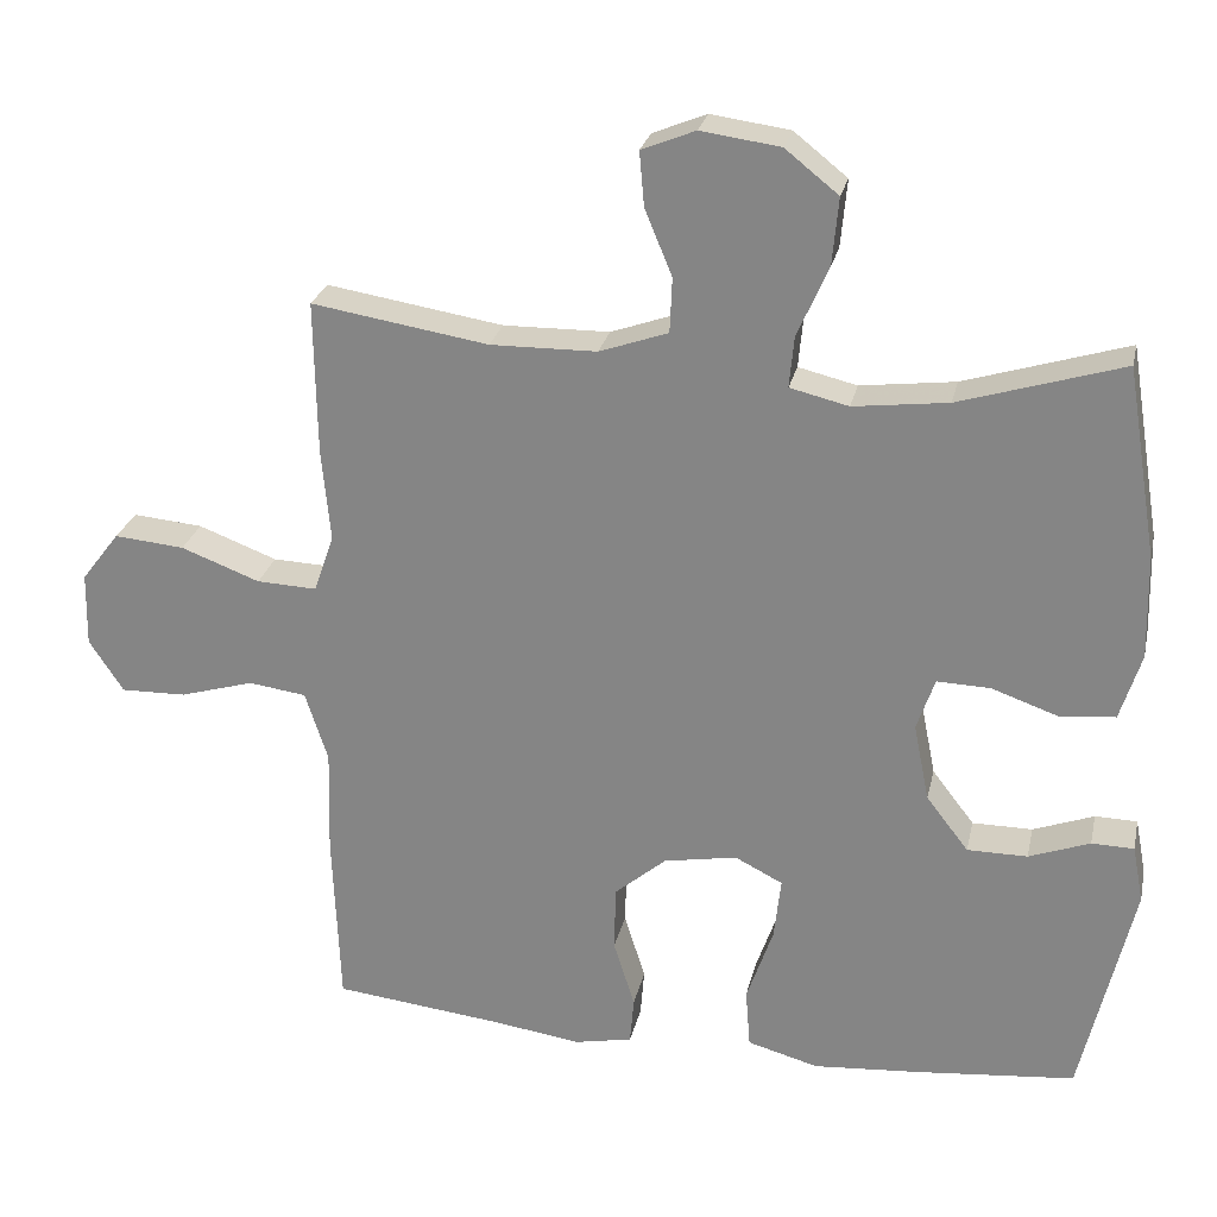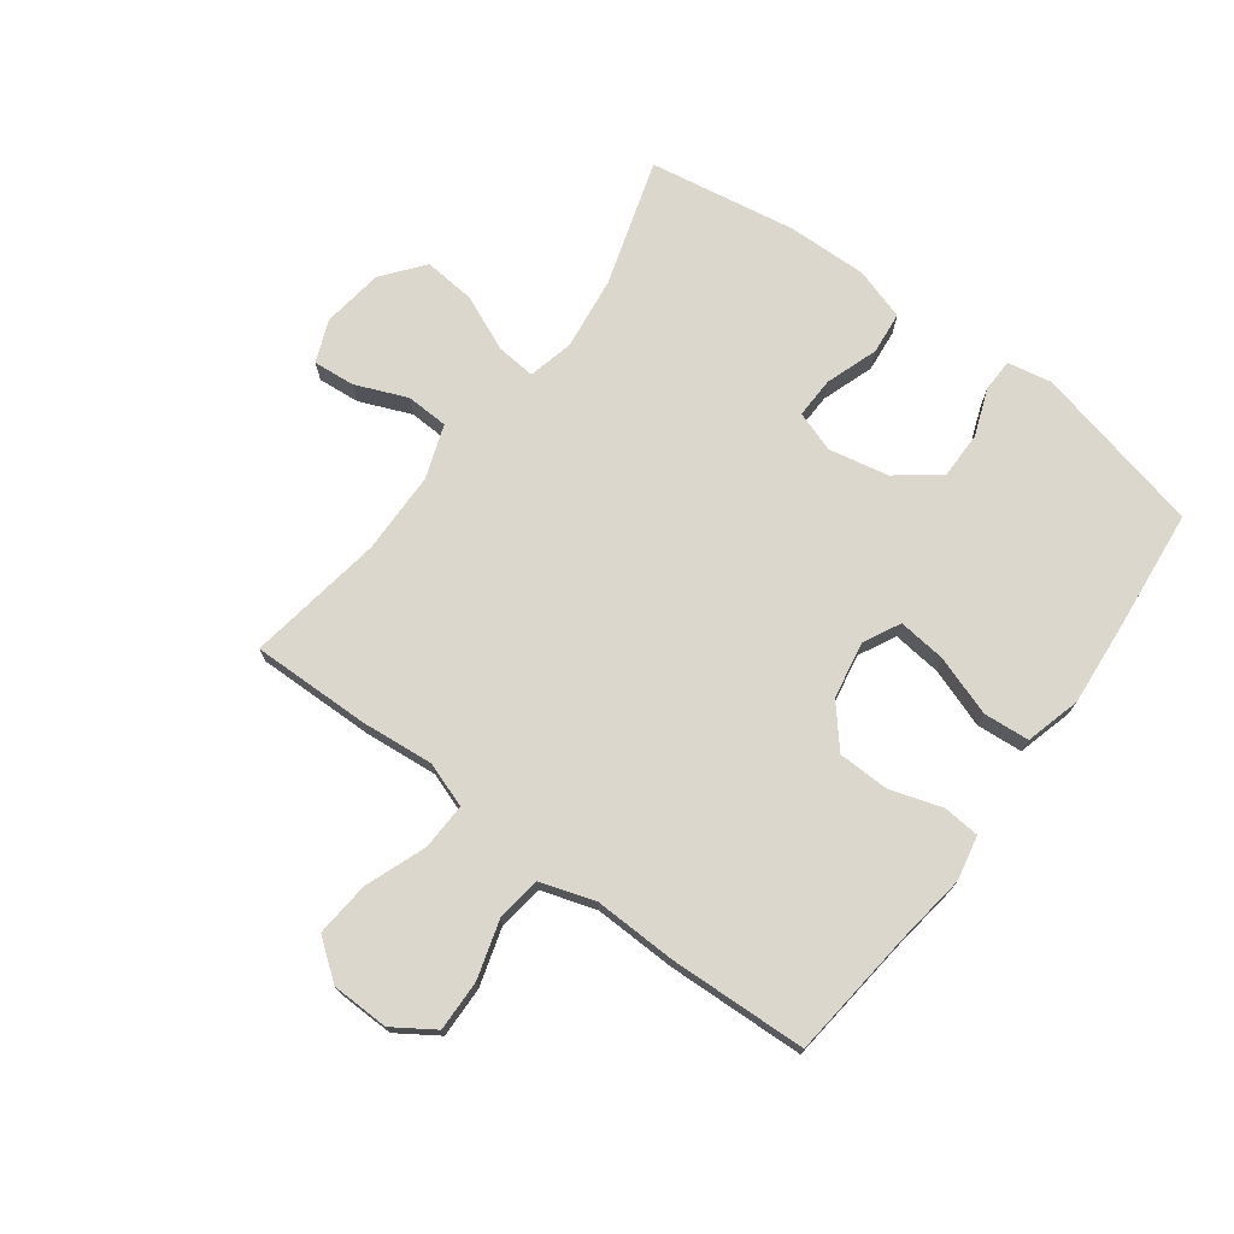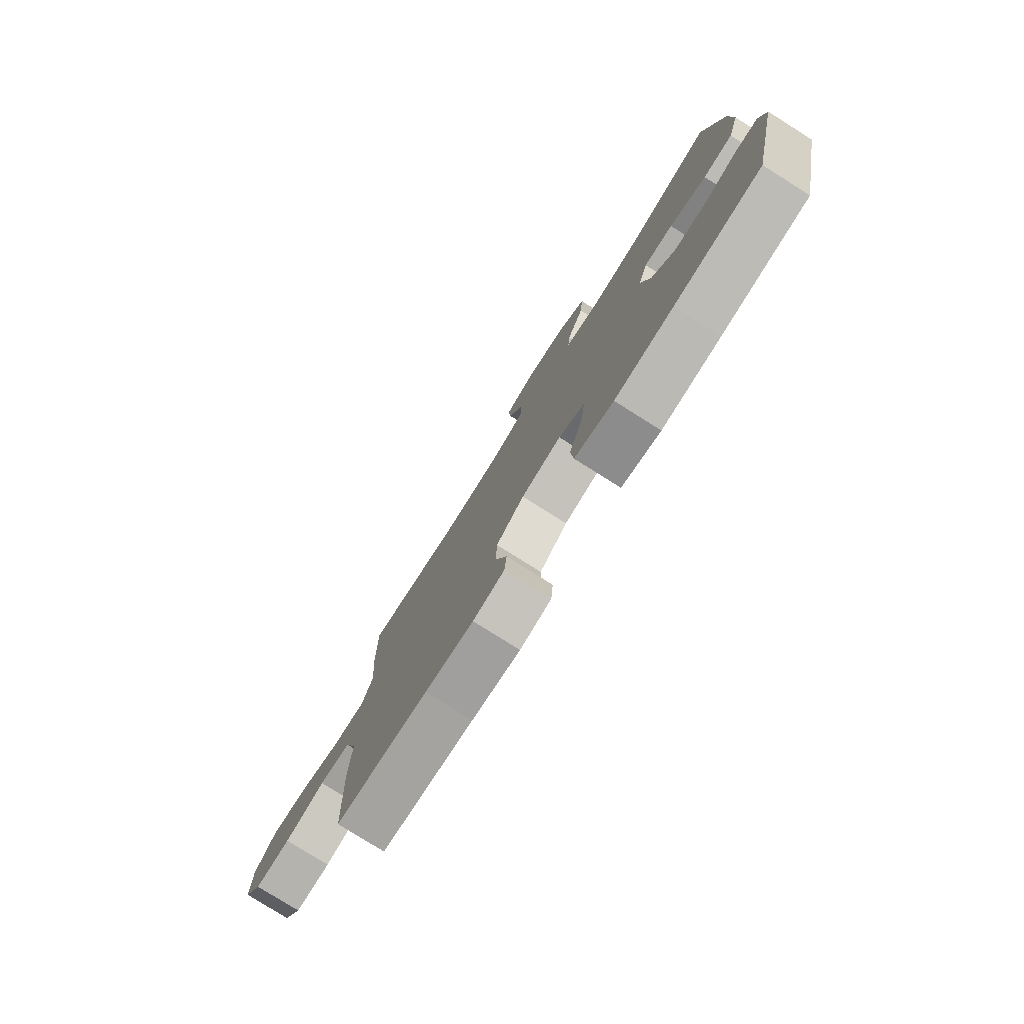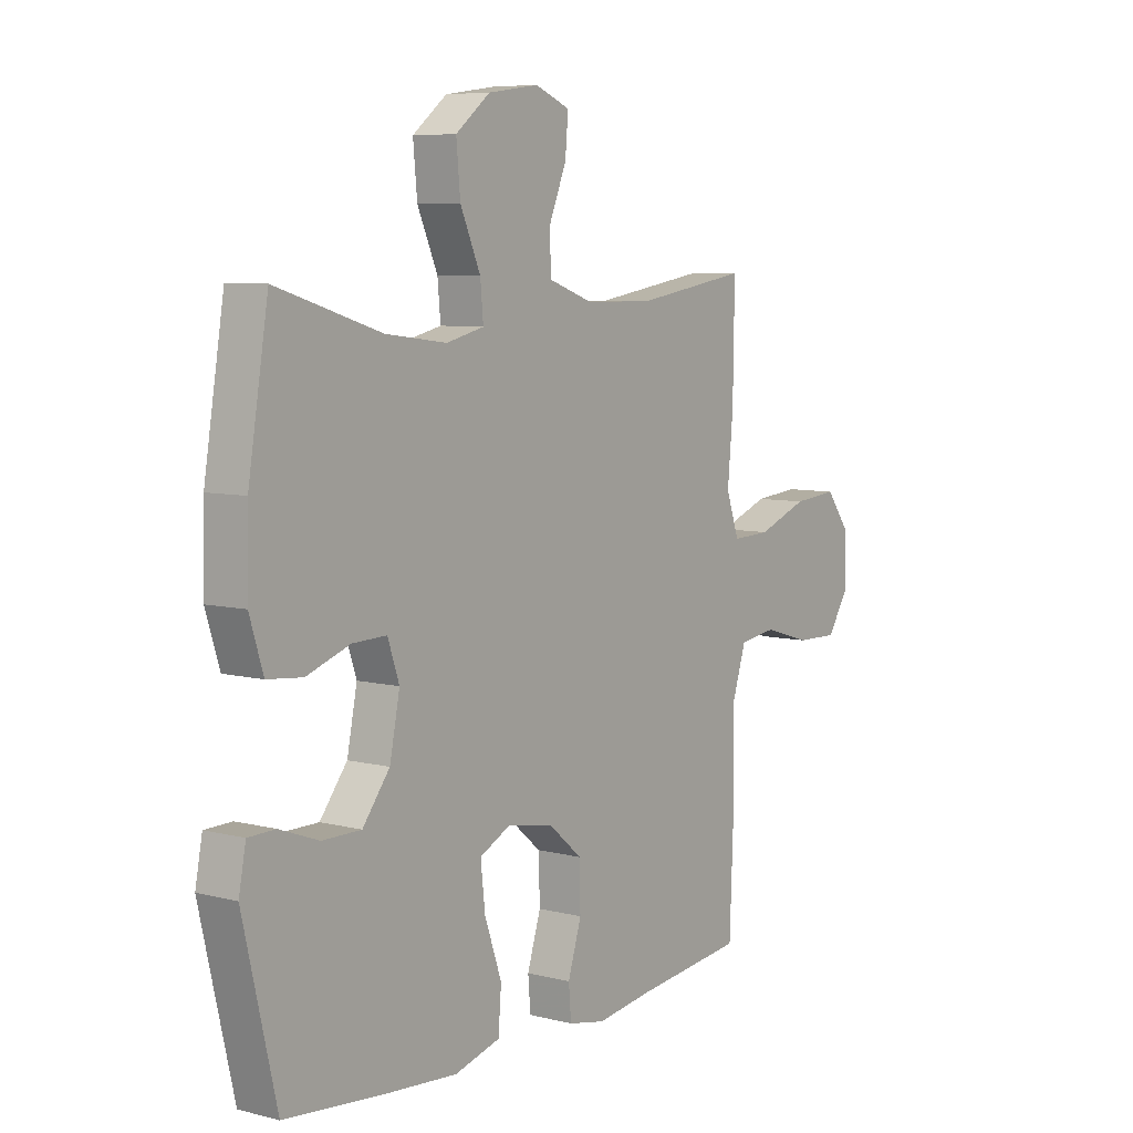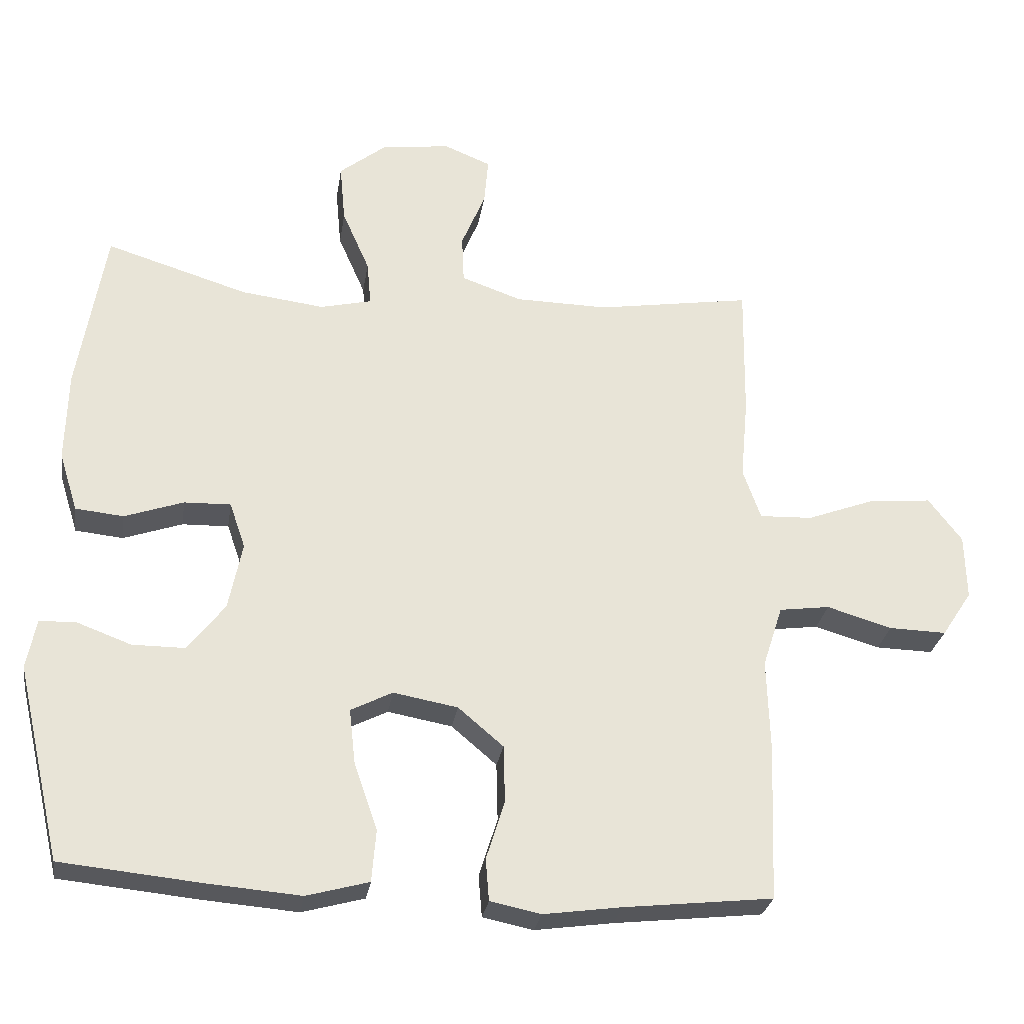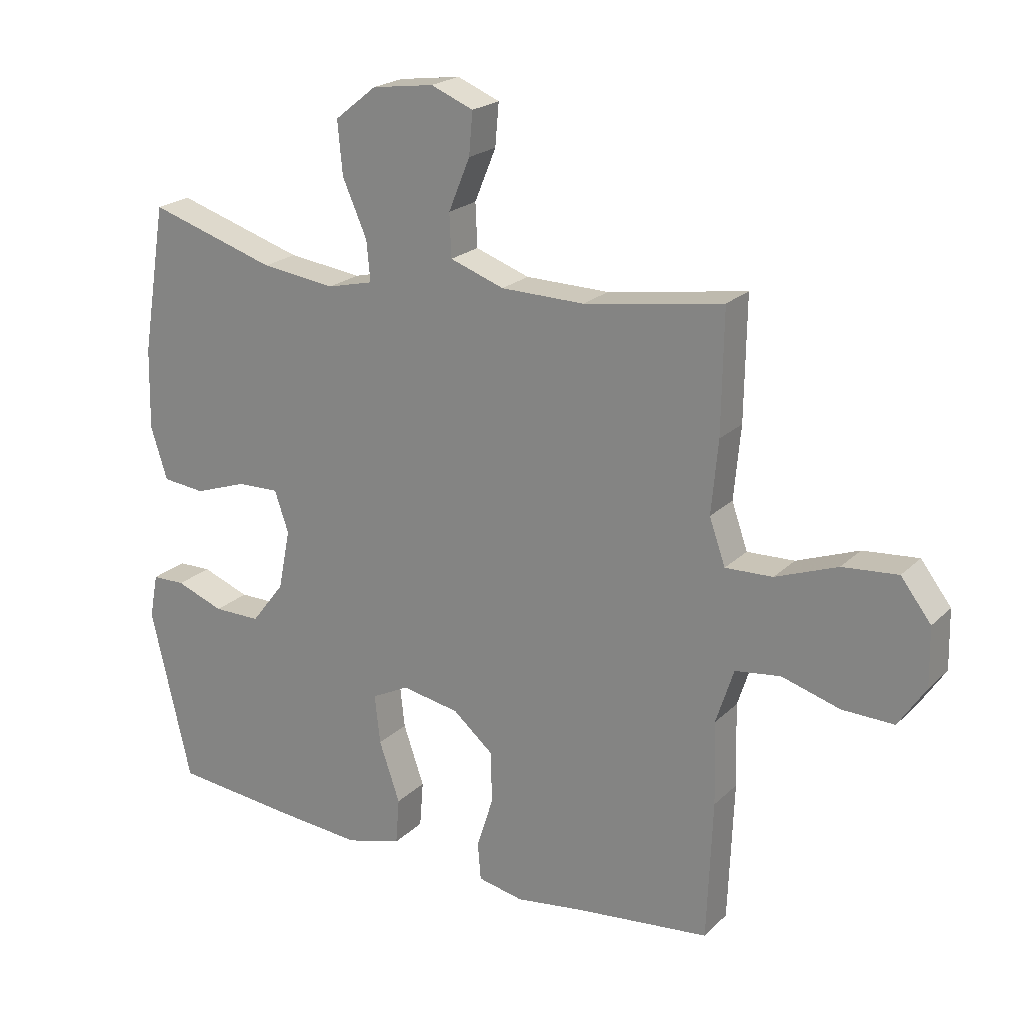
<metadata>
{"format":"obj","ext":"obj","renderer":"f3d","projection":"perspective","resolution":1024,"background":"white","views":[{"elev":25.8,"azim":-167.7,"up":"+Z"},{"elev":73.2,"azim":126.5,"up":"+Y"},{"elev":-78.8,"azim":-122.2,"up":"+Z"},{"elev":7.1,"azim":-53.9,"up":"+Z"},{"elev":-28.0,"azim":-8.8,"up":"+Z"},{"elev":21.5,"azim":32.0,"up":"+Z"}]}
</metadata>
<code>
v -0.5 0.07 -0.5
v -0.566 0.07 -0.217
v -0.552 0.07 -0.144
v -0.498 0.07 -0.143
v -0.42 0.07 -0.172
v -0.343 0.07 -0.172
v -0.289 0.07 -0.102
v -0.269 0.07 -0.003
v -0.292 0.07 0.064
v -0.36 0.07 0.062
v -0.446 0.07 0.032
v -0.516 0.07 0.039
v -0.543 0.07 0.125
v -0.54 0.07 0.257
v -0.5 0.07 0.5
v -0.292 0.07 0.436
v -0.171 0.07 0.421
v -0.096 0.07 0.439
v -0.102 0.07 0.504
v -0.142 0.07 0.595
v -0.15 0.07 0.681
v -0.082 0.07 0.735
v 0.019 0.07 0.749
v 0.088 0.07 0.721
v 0.082 0.07 0.652
v 0.047 0.07 0.567
v 0.05 0.07 0.497
v 0.138 0.07 0.466
v 0.274 0.07 0.464
v 0.5 0.07 0.5
v 0.497 0.07 0.303
v 0.486 0.07 0.184
v 0.512 0.07 0.11
v 0.589 0.07 0.113
v 0.69 0.07 0.151
v 0.78 0.07 0.159
v 0.829 0.07 0.095
v 0.831 0.07 0
v 0.787 0.07 -0.067
v 0.703 0.07 -0.065
v 0.608 0.07 -0.037
v 0.534 0.07 -0.047
v 0.505 0.07 -0.137
v 0.509 0.07 -0.272
v 0.5 0.07 -0.5
v 0.283 0.07 -0.524
v 0.169 0.07 -0.54
v 0.095 0.07 -0.525
v 0.09 0.07 -0.464
v 0.117 0.07 -0.378
v 0.115 0.07 -0.294
v 0.049 0.07 -0.238
v -0.045 0.07 -0.221
v -0.106 0.07 -0.252
v -0.097 0.07 -0.332
v -0.063 0.07 -0.43
v -0.069 0.07 -0.506
v -0.16 0.07 -0.531
v -0.297 0.07 -0.52
v -0.5 0 -0.5
v -0.566 0 -0.217
v -0.552 0 -0.144
v -0.498 0 -0.143
v -0.42 0 -0.172
v -0.343 0 -0.172
v -0.289 0 -0.102
v -0.269 0 -0.003
v -0.292 0 0.064
v -0.36 0 0.062
v -0.446 0 0.032
v -0.516 0 0.039
v -0.543 0 0.125
v -0.54 0 0.257
v -0.5 0 0.5
v -0.292 0 0.436
v -0.171 0 0.421
v -0.096 0 0.439
v -0.102 0 0.504
v -0.142 0 0.595
v -0.15 0 0.681
v -0.082 0 0.735
v 0.019 0 0.749
v 0.088 0 0.721
v 0.082 0 0.652
v 0.047 0 0.567
v 0.05 0 0.497
v 0.138 0 0.466
v 0.274 0 0.464
v 0.5 0 0.5
v 0.497 0 0.303
v 0.486 0 0.184
v 0.512 0 0.11
v 0.589 0 0.113
v 0.69 0 0.151
v 0.78 0 0.159
v 0.829 0 0.095
v 0.831 0 0
v 0.787 0 -0.067
v 0.703 0 -0.065
v 0.608 0 -0.037
v 0.534 0 -0.047
v 0.505 0 -0.137
v 0.509 0 -0.272
v 0.5 0 -0.5
v 0.283 0 -0.524
v 0.169 0 -0.54
v 0.095 0 -0.525
v 0.09 0 -0.464
v 0.117 0 -0.378
v 0.115 0 -0.294
v 0.049 0 -0.238
v -0.045 0 -0.221
v -0.106 0 -0.252
v -0.097 0 -0.332
v -0.063 0 -0.43
v -0.069 0 -0.506
v -0.16 0 -0.531
v -0.297 0 -0.52
f 3 4 5
f 2 3 5
f 1 2 5
f 59 1 5
f 58 59 5
f 57 58 5
f 56 57 5
f 55 56 5
f 54 55 5 6
f 53 54 6 7
f 52 53 7 8
f 48 49 50
f 47 48 50
f 46 47 50
f 46 50 51
f 45 46 51
f 44 45 51
f 43 44 51
f 42 43 51 52
f 39 40 41
f 38 39 41
f 37 38 41
f 36 37 41
f 35 36 41
f 34 35 41
f 33 34 41 42
f 52 8 9
f 42 52 9
f 33 42 9
f 32 33 9
f 32 9 10
f 31 32 10
f 30 31 10
f 29 30 10
f 24 25 26
f 23 24 26
f 22 23 26
f 21 22 26
f 20 21 26
f 19 20 26
f 18 19 26 27
f 14 15 16
f 13 14 16
f 12 13 16
f 11 12 16
f 10 11 16
f 10 16 17
f 10 17 18
f 29 10 18
f 28 29 18
f 18 27 28
f 64 63 62
f 64 62 61
f 64 61 60
f 64 60 118
f 64 118 117
f 64 117 116
f 64 116 115
f 64 115 114
f 65 64 114 113
f 66 65 113 112
f 67 66 112 111
f 109 108 107
f 109 107 106
f 109 106 105
f 110 109 105
f 110 105 104
f 110 104 103
f 110 103 102
f 111 110 102 101
f 100 99 98
f 100 98 97
f 100 97 96
f 100 96 95
f 100 95 94
f 100 94 93
f 101 100 93 92
f 68 67 111
f 68 111 101
f 68 101 92
f 68 92 91
f 69 68 91
f 69 91 90
f 69 90 89
f 69 89 88
f 85 84 83
f 85 83 82
f 85 82 81
f 85 81 80
f 85 80 79
f 85 79 78
f 86 85 78 77
f 75 74 73
f 75 73 72
f 75 72 71
f 75 71 70
f 75 70 69
f 76 75 69
f 77 76 69
f 77 69 88
f 77 88 87
f 87 86 77
f 1 60 61 2
f 2 61 62 3
f 3 62 63 4
f 4 63 64 5
f 5 64 65 6
f 6 65 66 7
f 7 66 67 8
f 8 67 68 9
f 9 68 69 10
f 10 69 70 11
f 11 70 71 12
f 12 71 72 13
f 13 72 73 14
f 14 73 74 15
f 15 74 75 16
f 16 75 76 17
f 17 76 77 18
f 18 77 78 19
f 19 78 79 20
f 20 79 80 21
f 21 80 81 22
f 22 81 82 23
f 23 82 83 24
f 24 83 84 25
f 25 84 85 26
f 26 85 86 27
f 27 86 87 28
f 28 87 88 29
f 29 88 89 30
f 30 89 90 31
f 31 90 91 32
f 32 91 92 33
f 33 92 93 34
f 34 93 94 35
f 35 94 95 36
f 36 95 96 37
f 37 96 97 38
f 38 97 98 39
f 39 98 99 40
f 40 99 100 41
f 41 100 101 42
f 42 101 102 43
f 43 102 103 44
f 44 103 104 45
f 45 104 105 46
f 46 105 106 47
f 47 106 107 48
f 48 107 108 49
f 49 108 109 50
f 50 109 110 51
f 51 110 111 52
f 52 111 112 53
f 53 112 113 54
f 54 113 114 55
f 55 114 115 56
f 56 115 116 57
f 57 116 117 58
f 58 117 118 59
f 59 118 60 1

</code>
